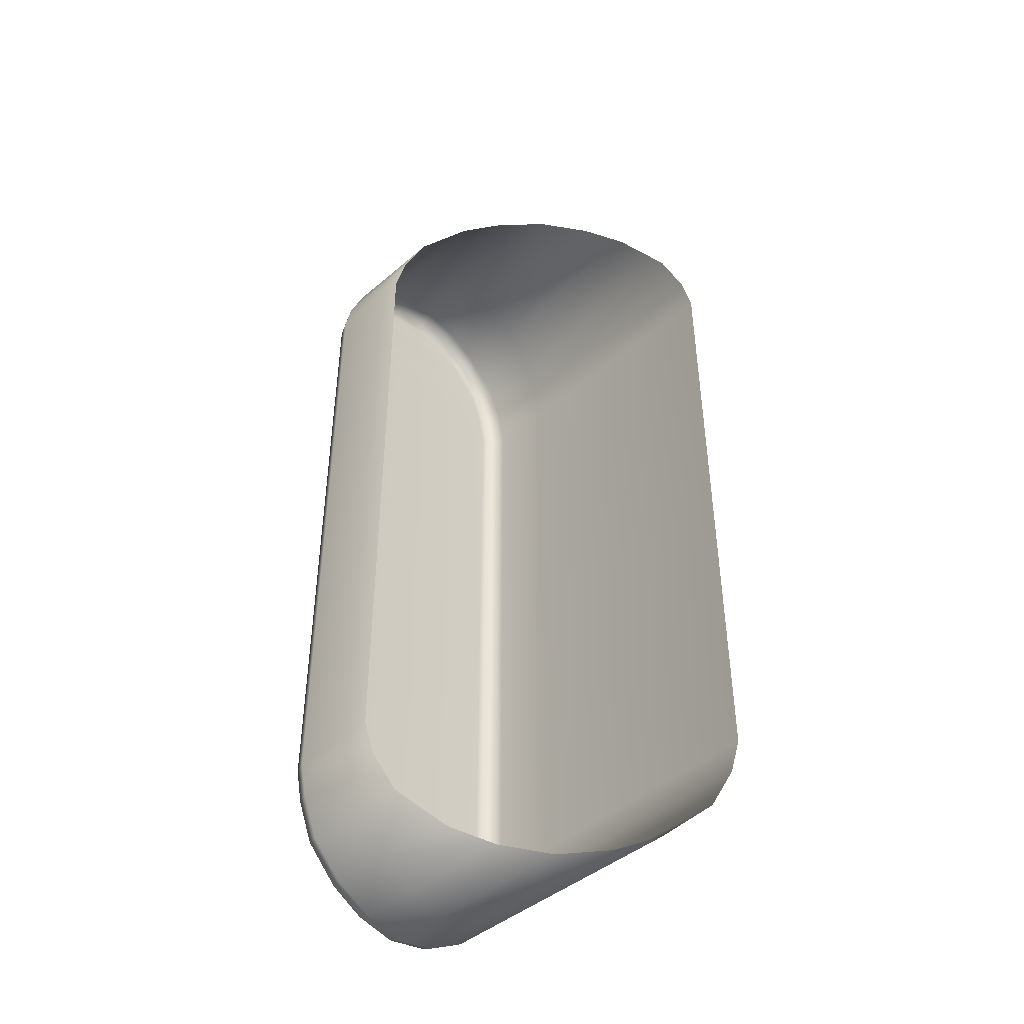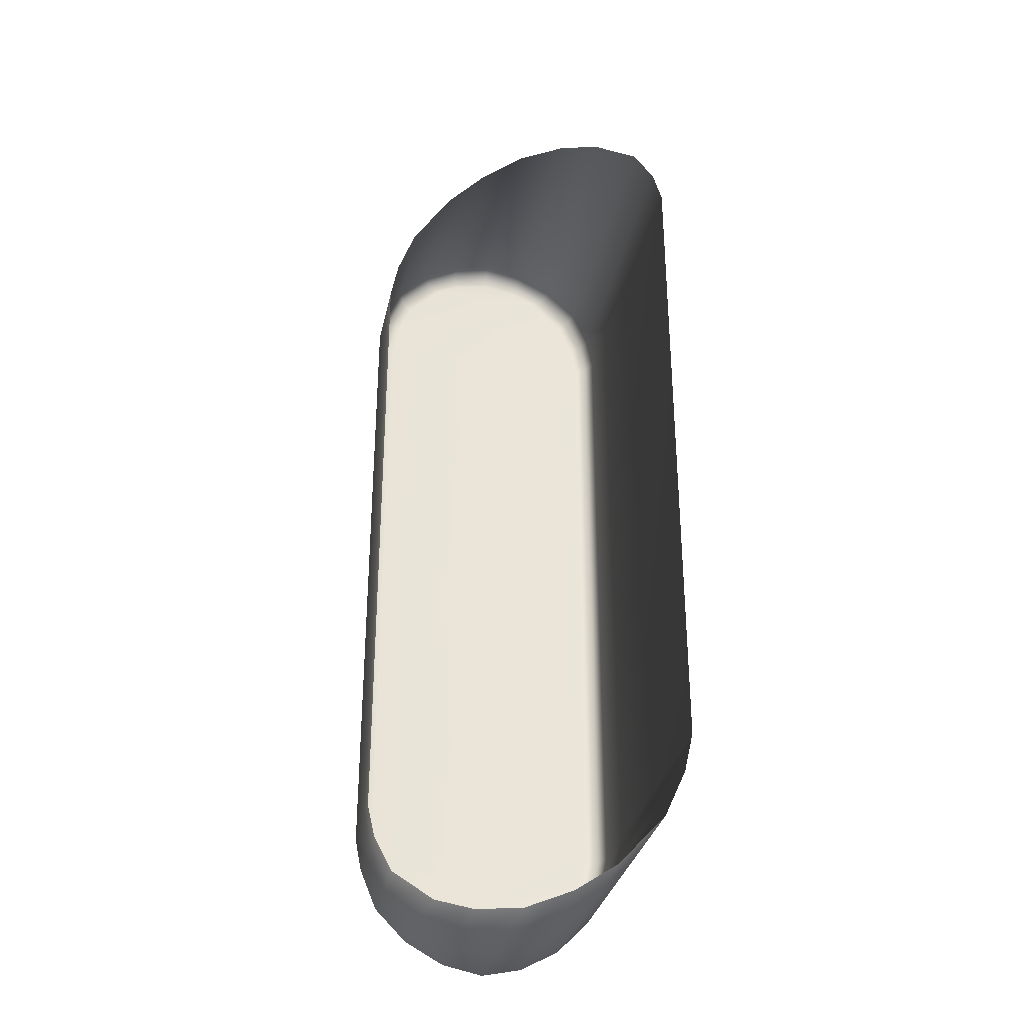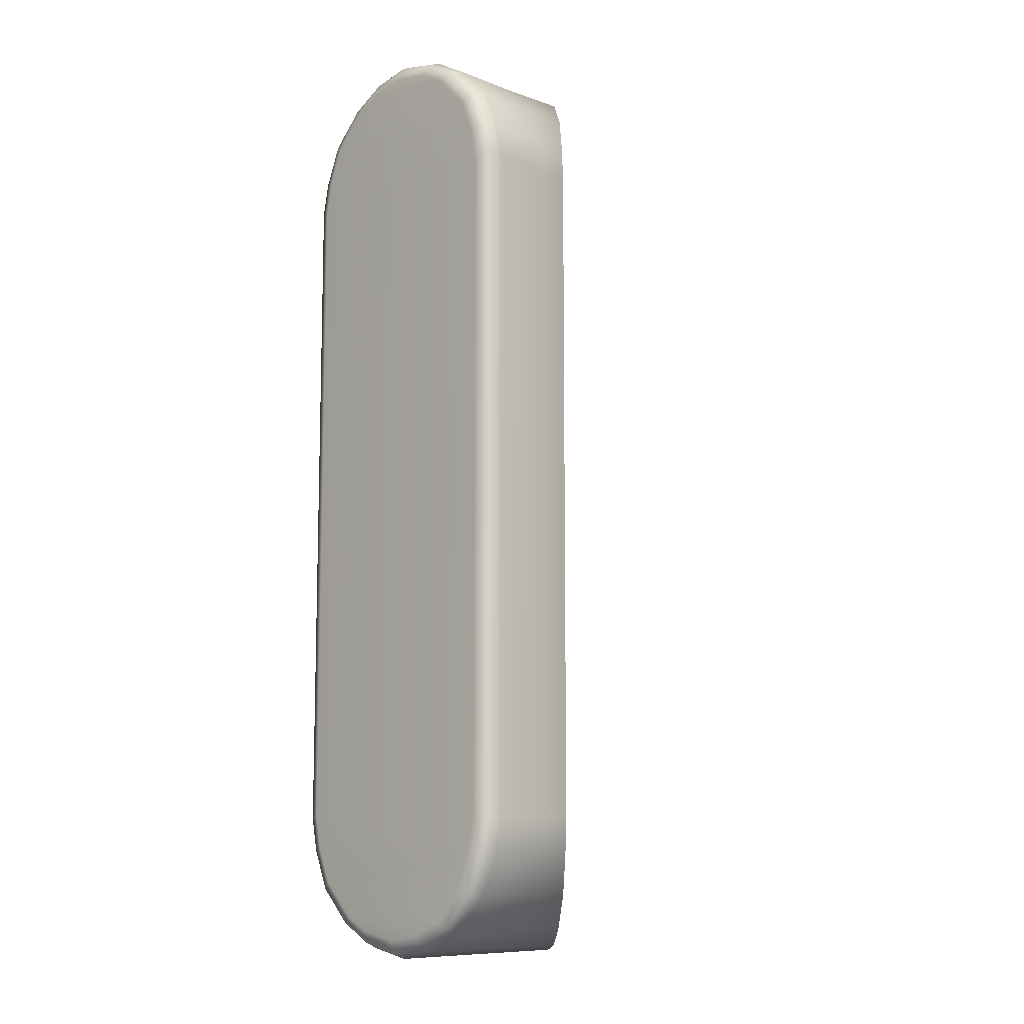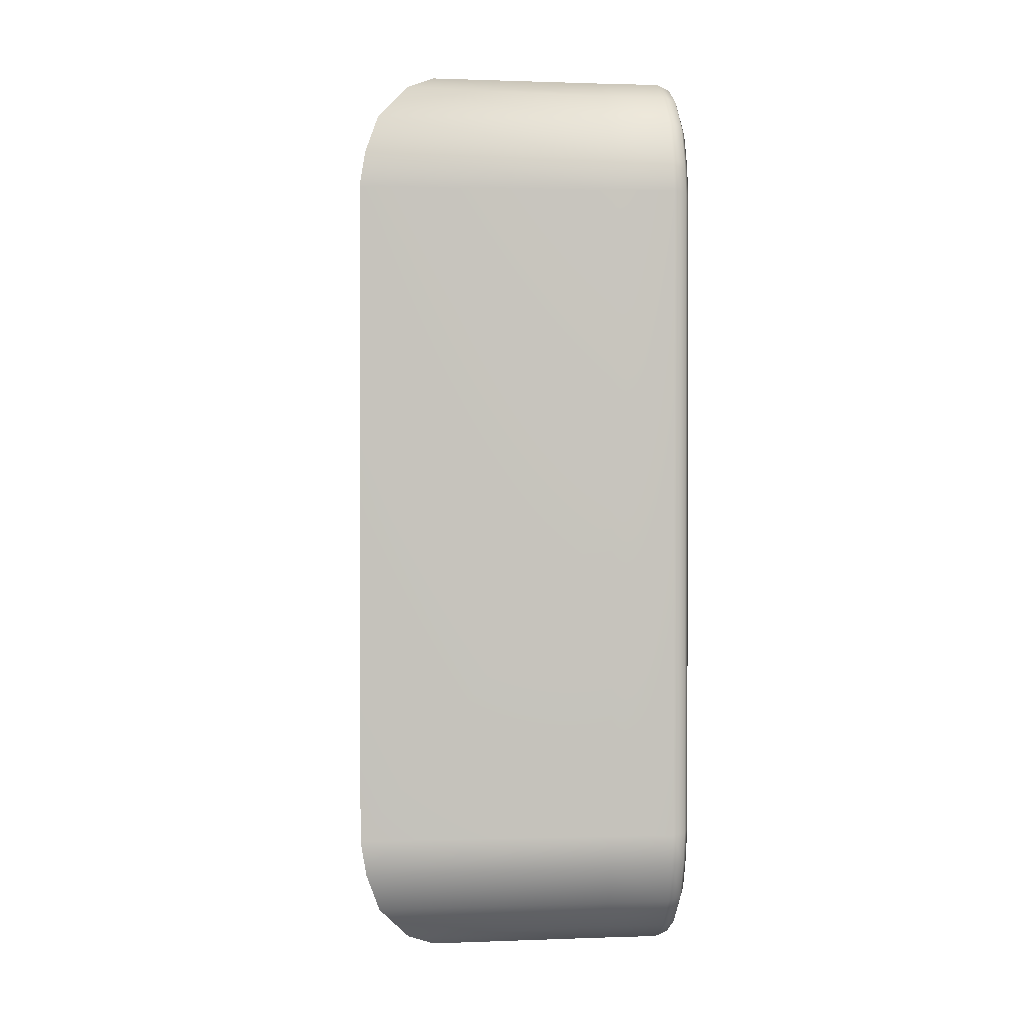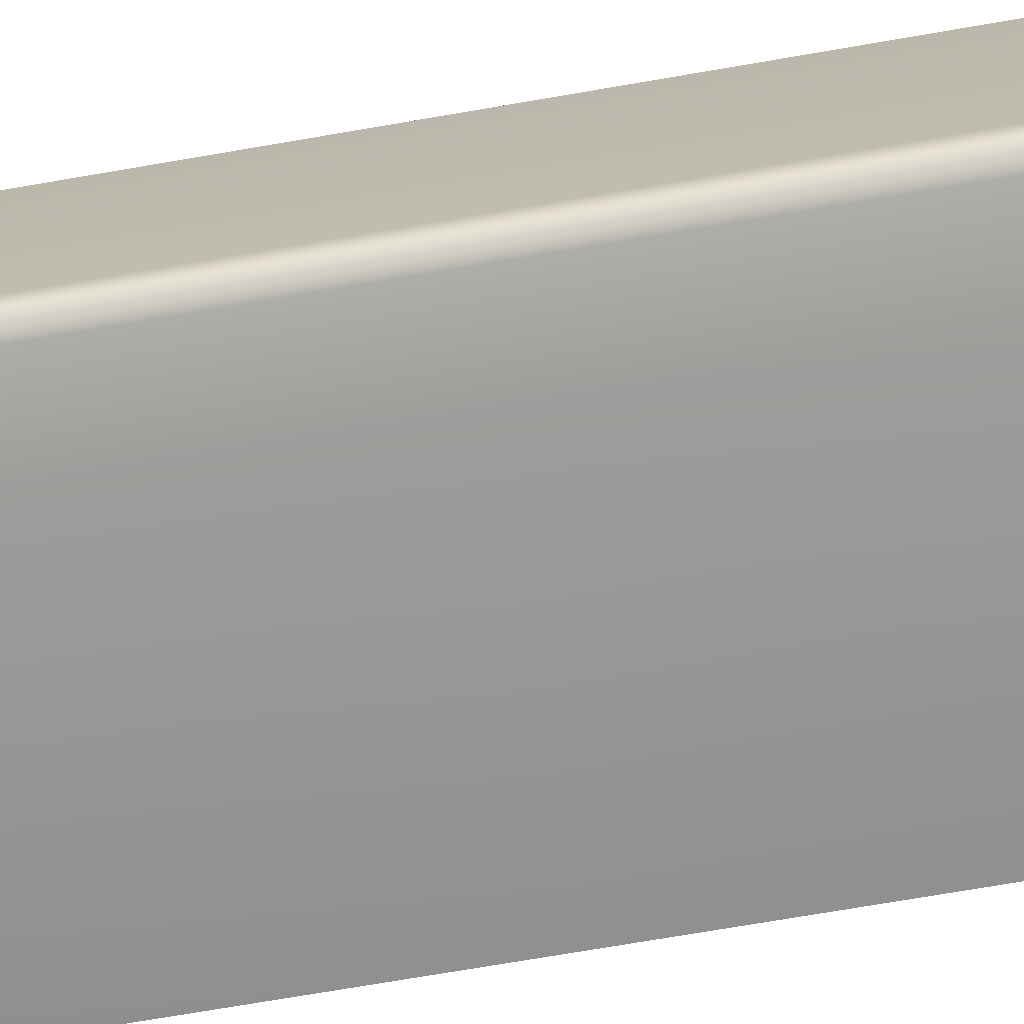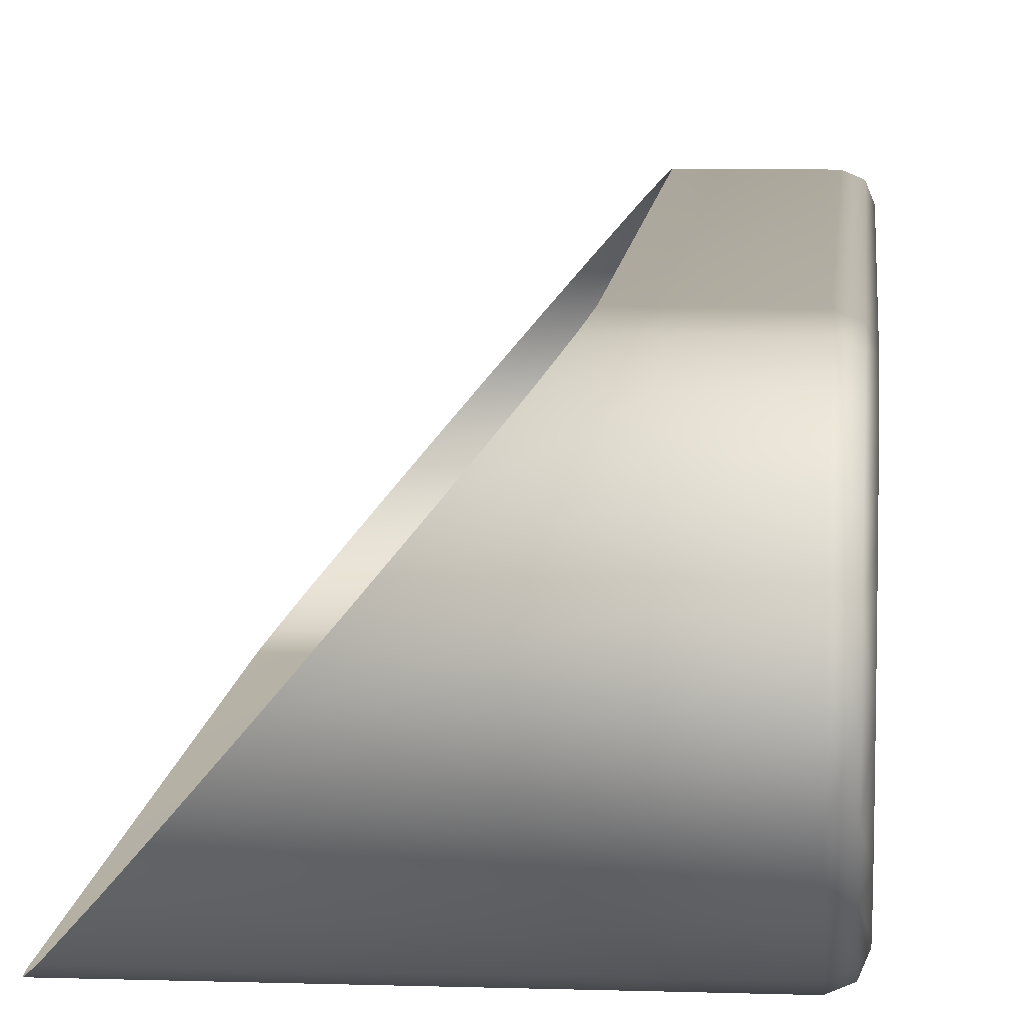
<metadata>
{"format":"obj","ext":"obj","renderer":"f3d","projection":"perspective","resolution":1024,"background":"white","views":[{"elev":-44.4,"azim":-135.2,"up":"+Z"},{"elev":-32.0,"azim":-101.9,"up":"+Z"},{"elev":-9.9,"azim":135.0,"up":"+Z"},{"elev":1.1,"azim":-6.7,"up":"+Z"},{"elev":-73.4,"azim":99.7,"up":"+Y"},{"elev":9.3,"azim":4.7,"up":"+Y"}]}
</metadata>
<code>
g ENV_S09_KrakenAttack_Attach_Yellow
v -1.022 -1.138 -4.08
v -0.4615 -1.138 -4.08
v -0.4615 -0.7804 -4.005
v -1.022 -0.7804 -4.005
v -2.262 -1.138 -4.082
v -0.4615 -0.44 -3.818
v -1.964 -0.7862 -4.015
v -1.022 -0.4396 -3.817
v -1.71 -0.4864 -3.865
v -0.4615 -0.1586 -3.534
v -1.022 -0.1586 -3.534
v -1.432 -0.1578 -3.536
v -1.022 -0.01171 -3.18
v -0.4615 -0.01026 -3.177
v -1.31 -0.01401 -3.19
v -0.4615 0.04696 -2.89
v -1.022 0.04696 -2.886
v -1.257 0.04785 -2.876
v -0.4615 0.04696 0
v -1.022 0.04696 0
v -1.257 0.04785 0
v -1.257 0.04785 2.876
v -1.022 0.04696 2.886
v -0.4615 0.04696 2.89
v -1.31 -0.01401 3.19
v -1.022 -0.01171 3.18
v -0.4615 -0.01026 3.177
v -1.432 -0.1578 3.536
v -0.4615 -0.1586 3.534
v -1.022 -0.1586 3.534
v -1.71 -0.4864 3.865
v -1.022 -0.4396 3.817
v -0.4615 -0.44 3.818
v -1.964 -0.7862 4.015
v -1.022 -0.7804 4.005
v -2.262 -1.138 4.082
v -0.4615 -0.7804 4.005
v -1.022 -1.138 4.08
v -0.4615 -1.138 4.08
v -0.4615 -0.01026 3.177
v -0.4615 0.04696 2.89
v -0.3476 -0.0002208 2.88
v -0.4615 0.04696 0
v -0.3476 -0.05744 3.167
v -0.3476 -0.1983 3.506
v -0.4615 -0.1586 3.534
v -0.4615 -0.44 3.818
v -0.3476 -0.4844 3.794
v -0.4615 -0.7804 4.005
v -0.3476 -0.0002208 2.168e-17
v -0.3004 -0.1141 2.857
v -0.3004 -0.1724 3.147
v -0.3004 -0.2944 3.441
v -0.3476 -0.0002208 -2.88
v -0.4615 0.04696 -2.89
v -0.4615 -0.01026 -3.177
v -0.3476 -0.7869 3.959
v -0.3004 -0.5959 3.741
v -0.3004 -1.982 3.441
v -0.3476 -1.138 4.03
v -0.4615 -1.138 4.08
v -0.4615 -1.496 4.005
v -0.3004 -0.1141 -2.857
v -0.3476 -0.05744 -3.167
v -0.3476 -0.1983 -3.506
v -0.4615 -0.1586 -3.534
v -0.4615 -0.44 -3.818
v -0.3004 -0.1141 2.935e-17
v -0.3004 -2.163 -6.903e-18
v -0.3004 -0.1724 -3.147
v -0.3476 -0.4844 -3.794
v -0.4615 -0.7804 -4.005
v -0.3004 -2.163 2.857
v -0.3004 -2.163 -2.857
v -0.3004 -0.2944 -3.441
v -0.3004 -2.104 3.147
v -0.3476 -2.276 -1.019e-16
v -0.3476 -0.7869 -3.959
v -0.3004 -0.5959 -3.741
v -0.3004 -1.982 -3.441
v -0.3004 -2.104 -3.147
v -0.3476 -1.138 -4.03
v -0.4615 -1.138 -4.08
v -0.4615 -1.496 -4.005
v -0.3004 -0.8056 -3.848
v -0.3004 -1.138 -3.91
v -0.3476 -1.49 -3.959
v -0.3004 -1.681 -3.741
v -0.3004 -1.471 -3.848
v -0.3476 -1.792 -3.794
v -0.4615 -1.837 -3.818
v -0.3476 -2.078 -3.506
v -0.4615 -2.118 -3.534
v -0.4615 -2.266 -3.177
v -0.3476 -2.219 -3.167
v -0.4615 -2.324 -2.89
v -0.3476 -2.276 -2.88
v -0.4615 -2.324 -1.024e-16
v -0.3476 -2.276 2.88
v -0.4615 -2.324 2.89
v -0.3476 -2.219 3.167
v -0.4615 -2.266 3.177
v -0.3476 -2.078 3.506
v -0.4615 -2.118 3.534
v -0.4615 -1.837 3.818
v -0.3476 -1.792 3.794
v -0.3004 -1.681 3.741
v -0.3476 -1.49 3.959
v -0.3004 -1.471 3.848
v -0.3004 -1.138 3.91
v -0.3004 -0.8056 3.848
v -1.022 -1.138 4.08
v -0.4615 -1.138 4.08
v -1.022 -1.496 4.005
v -2.262 -1.138 4.082
v -0.4615 -1.496 4.005
v -2.56 -1.49 4.015
v -0.4615 -1.837 3.818
v -1.022 -1.837 3.817
v -2.814 -1.79 3.865
v -0.4615 -2.118 3.534
v -1.022 -2.118 3.534
v -3.093 -2.119 3.536
v -1.022 -2.265 3.18
v -0.4615 -2.266 3.177
v -3.214 -2.263 3.19
v -1.022 -2.324 2.886
v -0.4615 -2.324 2.89
v -3.267 -2.325 2.876
v -0.4615 -2.324 -1.024e-16
v -1.022 -2.324 0
v -3.267 -2.325 0
v -3.267 -2.325 -2.876
v -1.022 -2.324 -2.886
v -0.4615 -2.324 -2.89
v -3.214 -2.263 -3.19
v -0.4615 -2.266 -3.177
v -1.022 -2.265 -3.18
v -3.093 -2.119 -3.536
v -0.4615 -2.118 -3.534
v -1.022 -2.118 -3.534
v -2.814 -1.79 -3.865
v -1.022 -1.837 -3.817
v -0.4615 -1.837 -3.818
v -2.56 -1.49 -4.015
v -1.022 -1.496 -4.005
v -0.4615 -1.496 -4.005
v -2.262 -1.138 -4.082
v -0.4615 -1.138 -4.08
v -1.022 -1.138 -4.08
g ENV_S09_KrakenAttack_Attach_Yellow_0
f 3 2 1
f 3 1 4
f 5 4 1
f 6 3 4
f 5 7 4
f 6 4 8
f 7 8 4
f 7 9 8
f 10 6 8
f 9 11 8
f 10 8 11
f 9 12 11
f 10 11 13
f 12 13 11
f 10 13 14
f 12 15 13
f 16 14 13
f 15 17 13
f 16 13 17
f 15 18 17
f 19 16 17
f 18 20 17
f 19 17 20
f 18 21 20
f 20 21 22
f 23 19 20
f 20 22 23
f 23 24 19
f 23 22 25
f 26 24 23
f 23 25 26
f 26 27 24
f 26 25 28
f 29 27 26
f 26 28 30
f 29 26 30
f 30 28 31
f 32 29 30
f 30 31 32
f 32 33 29
f 32 31 34
f 35 33 32
f 32 34 35
f 35 34 36
f 35 37 33
f 35 36 38
f 38 37 35
f 38 39 37
f 42 41 40
f 43 41 42
f 42 40 44
f 40 45 44
f 40 46 45
f 47 45 46
f 47 48 45
f 49 48 47
f 43 42 50
f 44 51 42
f 50 42 51
f 45 52 44
f 44 52 51
f 48 53 45
f 45 53 52
f 54 43 50
f 54 55 43
f 56 55 54
f 49 57 48
f 48 58 53
f 57 58 48
f 59 52 53
f 58 59 53
f 49 60 57
f 49 61 60
f 60 61 62
f 63 54 50
f 56 54 64
f 63 64 54
f 65 56 64
f 65 66 56
f 67 66 65
f 63 50 68
f 50 51 68
f 69 68 51
f 63 68 69
f 63 70 64
f 65 64 70
f 67 65 71
f 72 67 71
f 69 51 73
f 73 51 52
f 63 69 74
f 70 63 74
f 71 65 75
f 65 70 75
f 73 52 76
f 59 76 52
f 74 69 77
f 73 77 69
f 72 71 78
f 71 75 79
f 78 71 79
f 70 80 75
f 80 79 75
f 70 74 81
f 70 81 80
f 72 78 82
f 72 82 83
f 84 83 82
f 78 79 85
f 78 86 82
f 78 85 86
f 84 82 87
f 87 82 86
f 88 85 79
f 80 88 79
f 86 85 89
f 87 86 89
f 89 85 88
f 87 89 88
f 84 87 90
f 87 88 90
f 90 88 80
f 84 90 91
f 90 80 92
f 91 90 92
f 91 92 93
f 92 80 81
f 92 94 93
f 92 81 95
f 92 95 94
f 74 95 81
f 95 96 94
f 74 97 95
f 95 97 96
f 74 77 97
f 97 98 96
f 97 77 98
f 99 98 77
f 73 99 77
f 99 100 98
f 73 101 99
f 100 99 101
f 73 76 101
f 100 101 102
f 76 103 101
f 103 102 101
f 103 104 102
f 103 105 104
f 76 59 103
f 103 106 105
f 59 106 103
f 106 62 105
f 59 107 106
f 58 107 59
f 106 108 62
f 107 108 106
f 60 62 108
f 58 109 107
f 107 109 108
f 110 60 108
f 110 108 109
f 57 60 110
f 57 111 58
f 111 109 58
f 111 110 109
f 57 110 111
f 114 113 112
f 115 114 112
f 114 116 113
f 115 117 114
f 118 116 114
f 117 119 114
f 118 114 119
f 117 120 119
f 121 118 119
f 120 122 119
f 121 119 122
f 120 123 122
f 124 121 122
f 123 124 122
f 124 125 121
f 123 126 124
f 127 125 124
f 126 127 124
f 127 128 125
f 126 129 127
f 130 128 127
f 129 131 127
f 130 127 131
f 129 132 131
f 133 131 132
f 130 131 134
f 133 134 131
f 130 134 135
f 136 134 133
f 137 135 134
f 136 138 134
f 137 134 138
f 139 138 136
f 140 137 138
f 139 141 138
f 140 138 141
f 142 141 139
f 140 141 143
f 142 143 141
f 140 143 144
f 145 143 142
f 144 143 146
f 145 146 143
f 144 146 147
f 148 146 145
f 149 147 146
f 148 150 146
f 149 146 150

</code>
